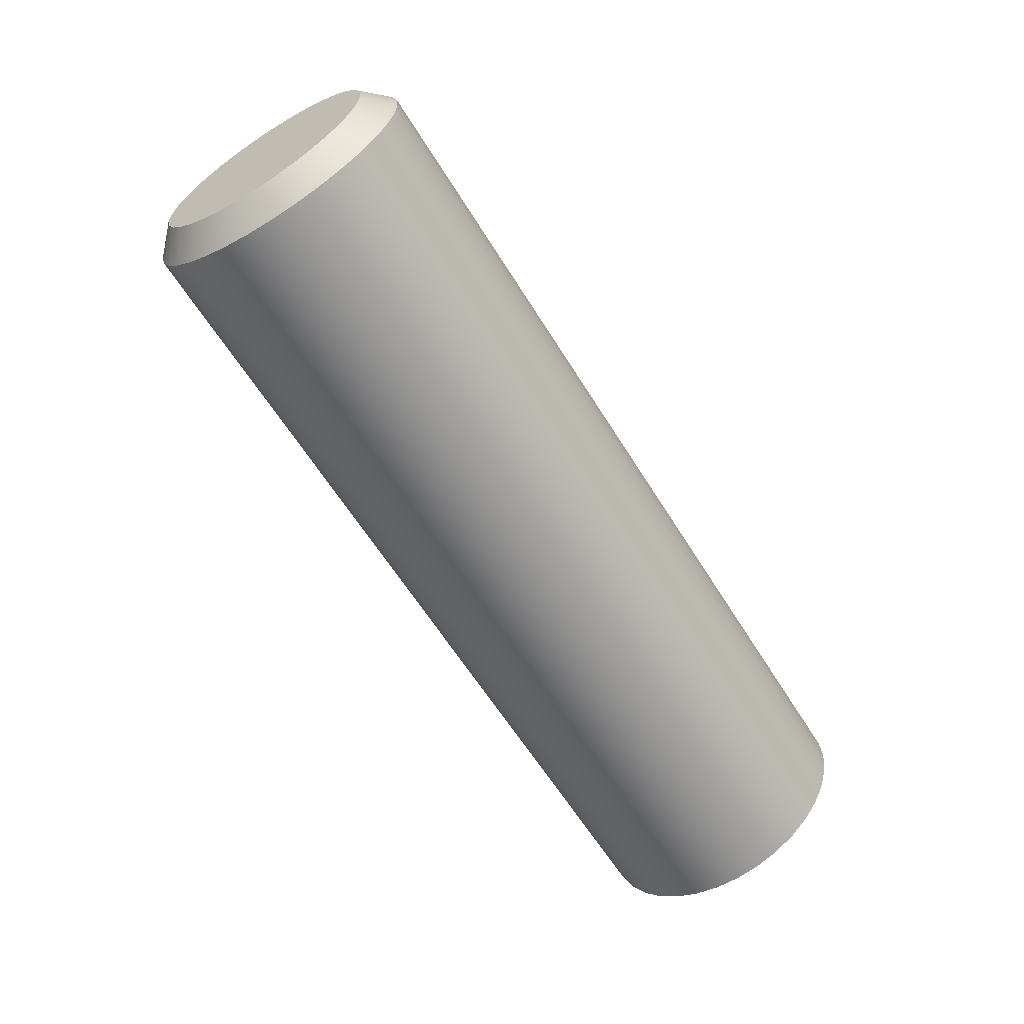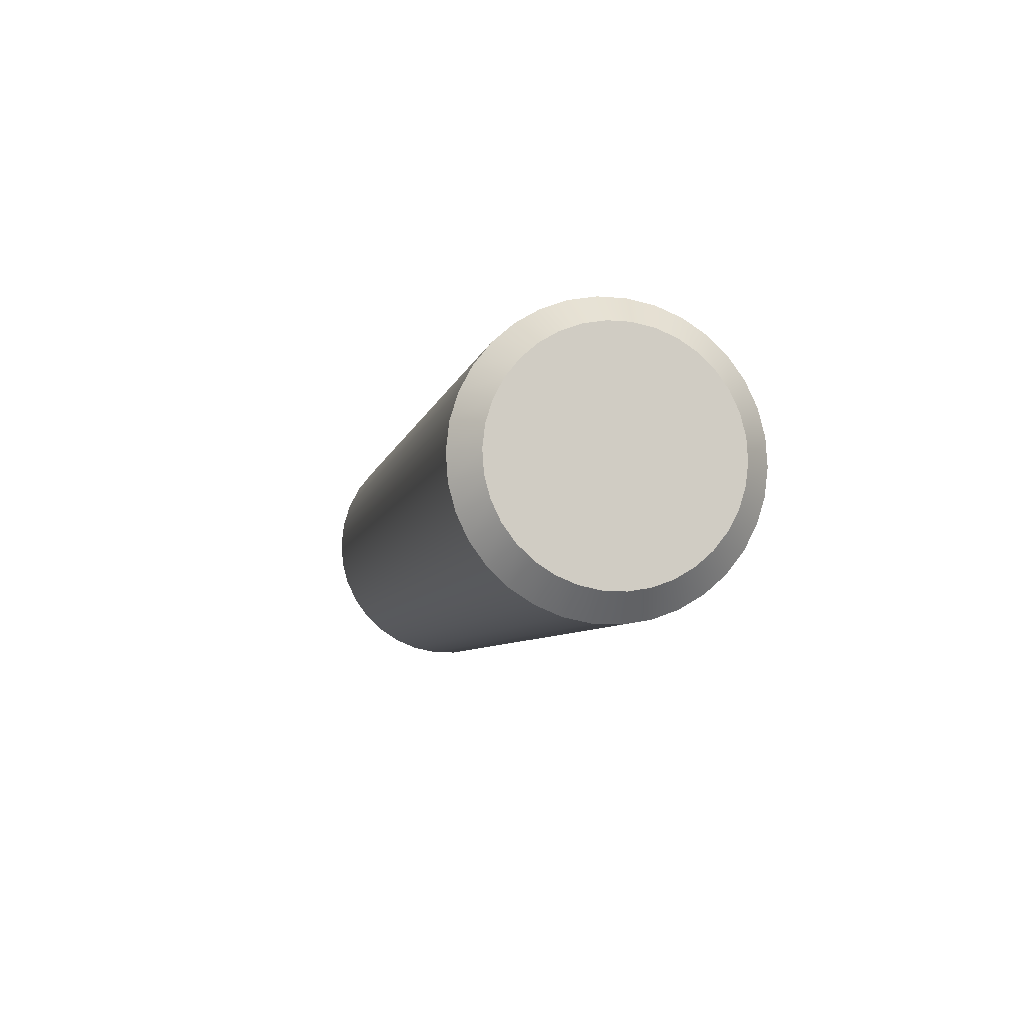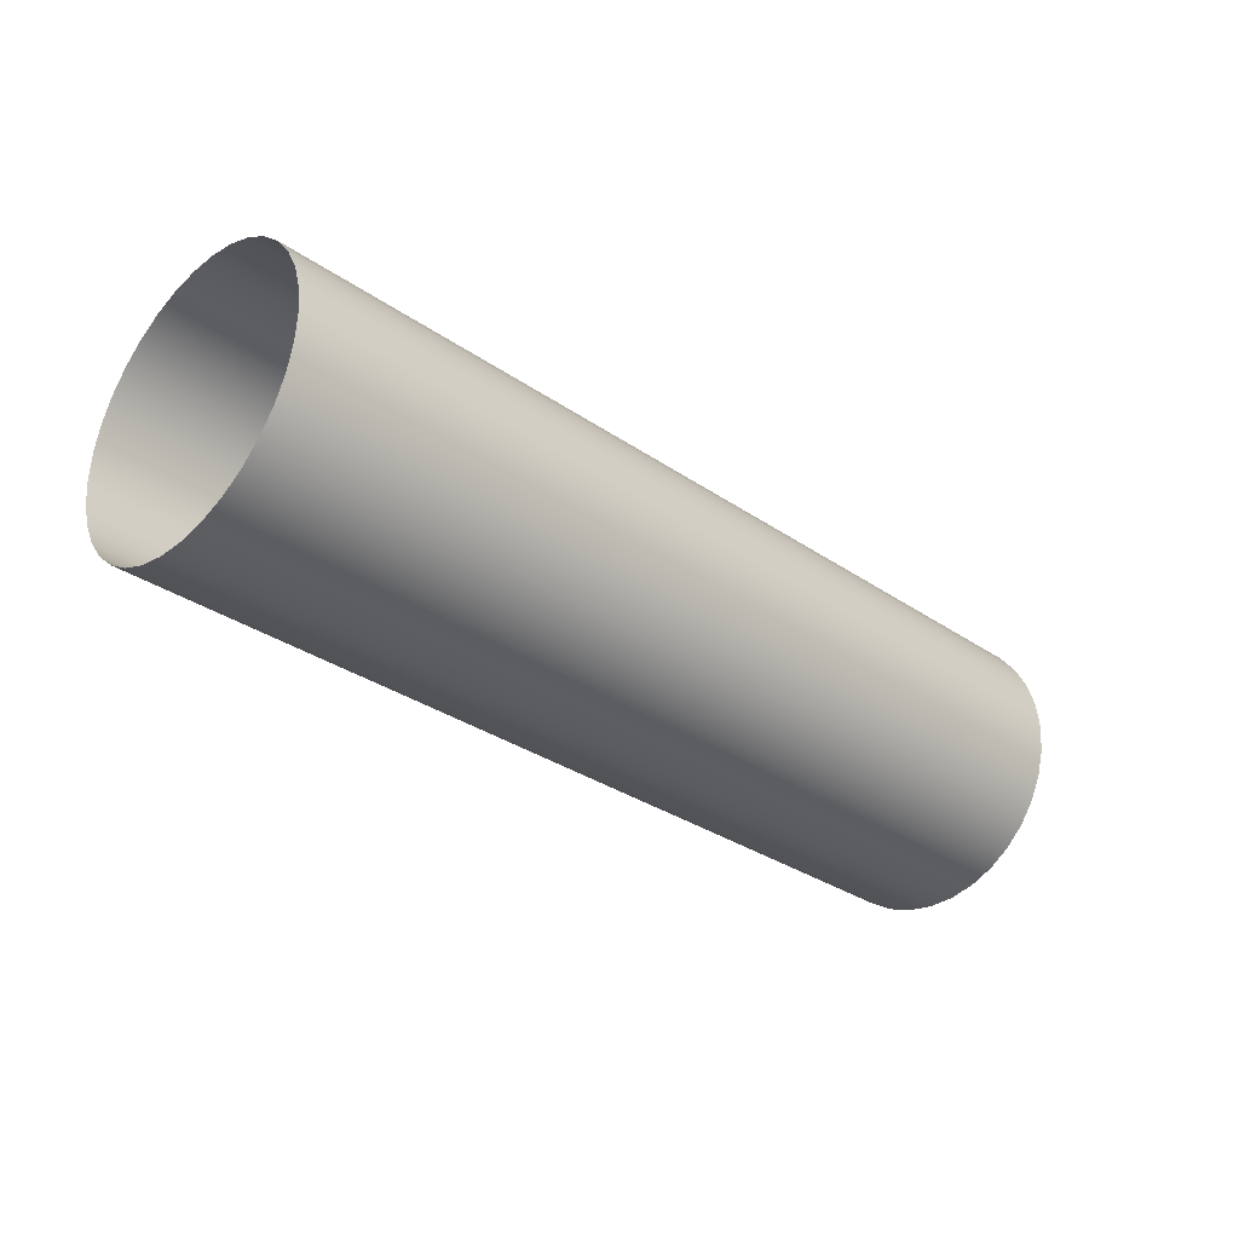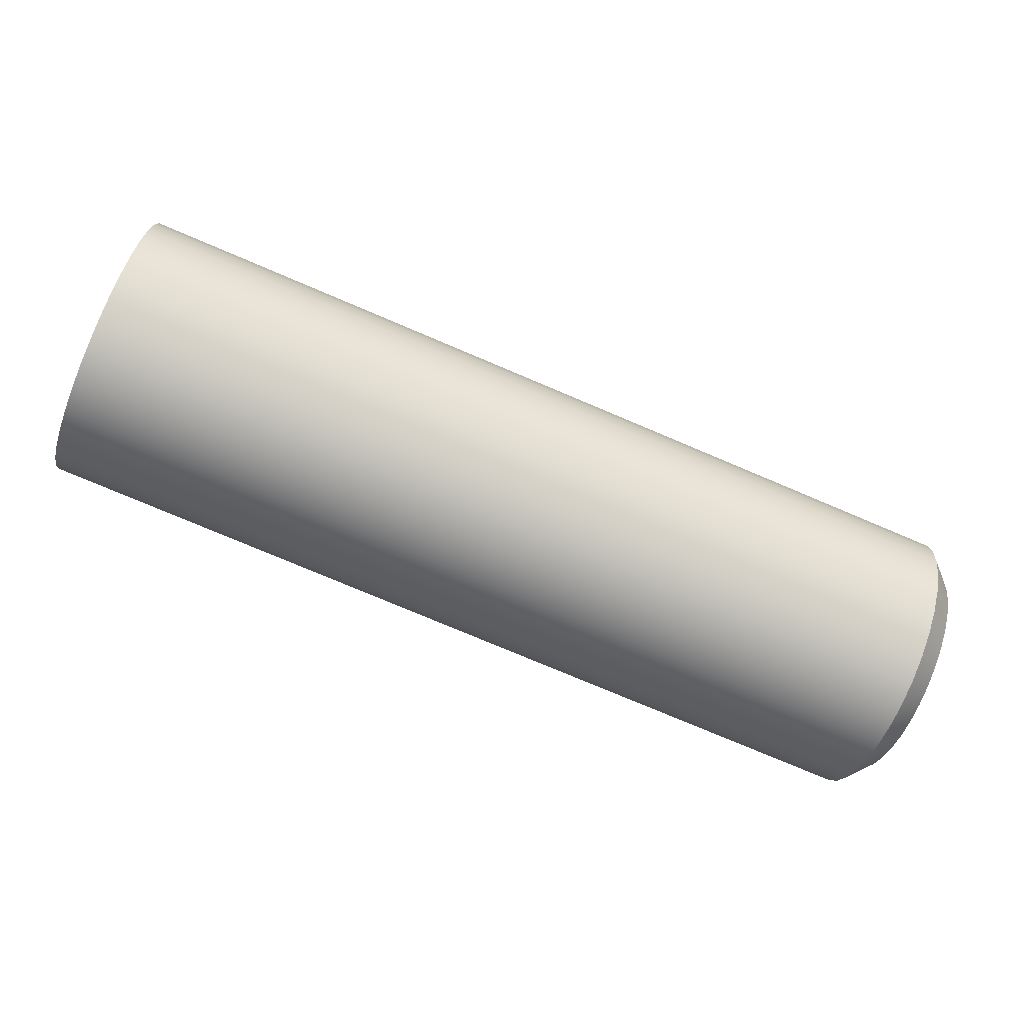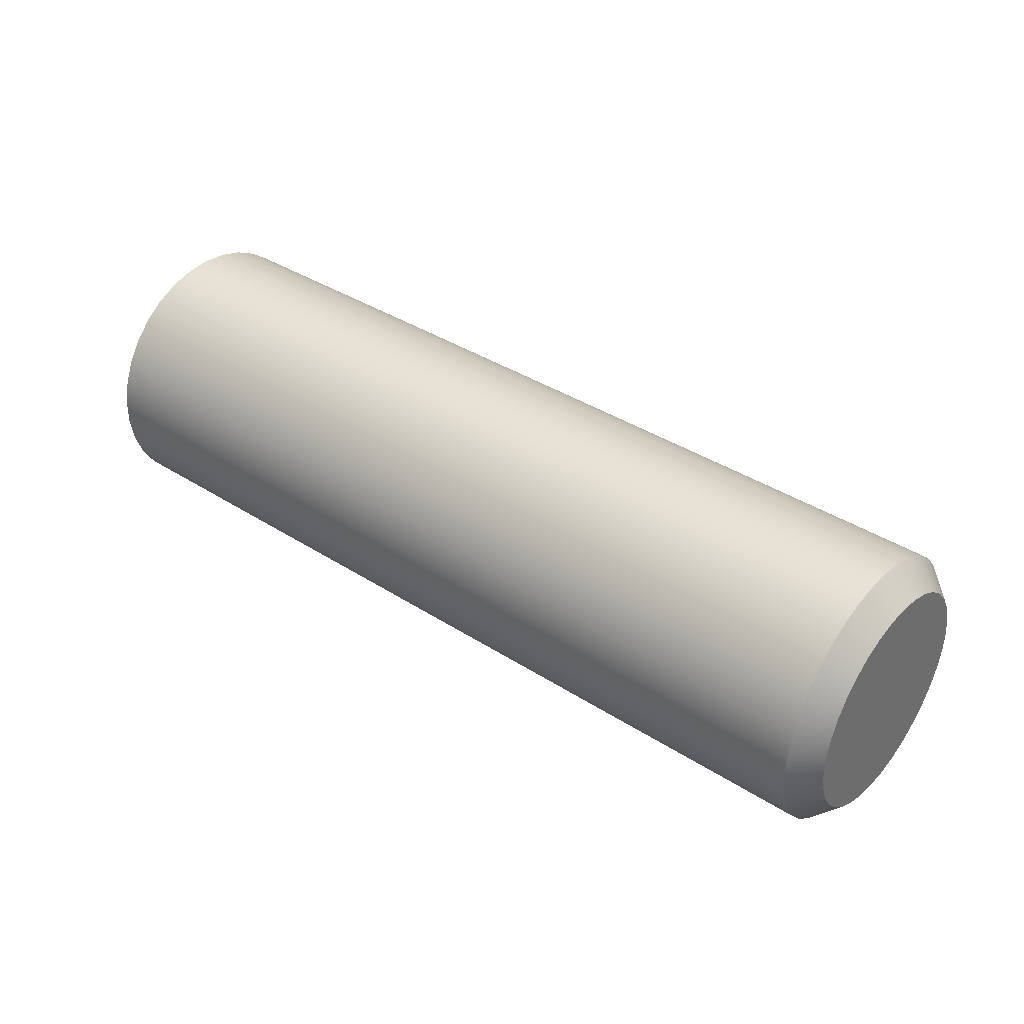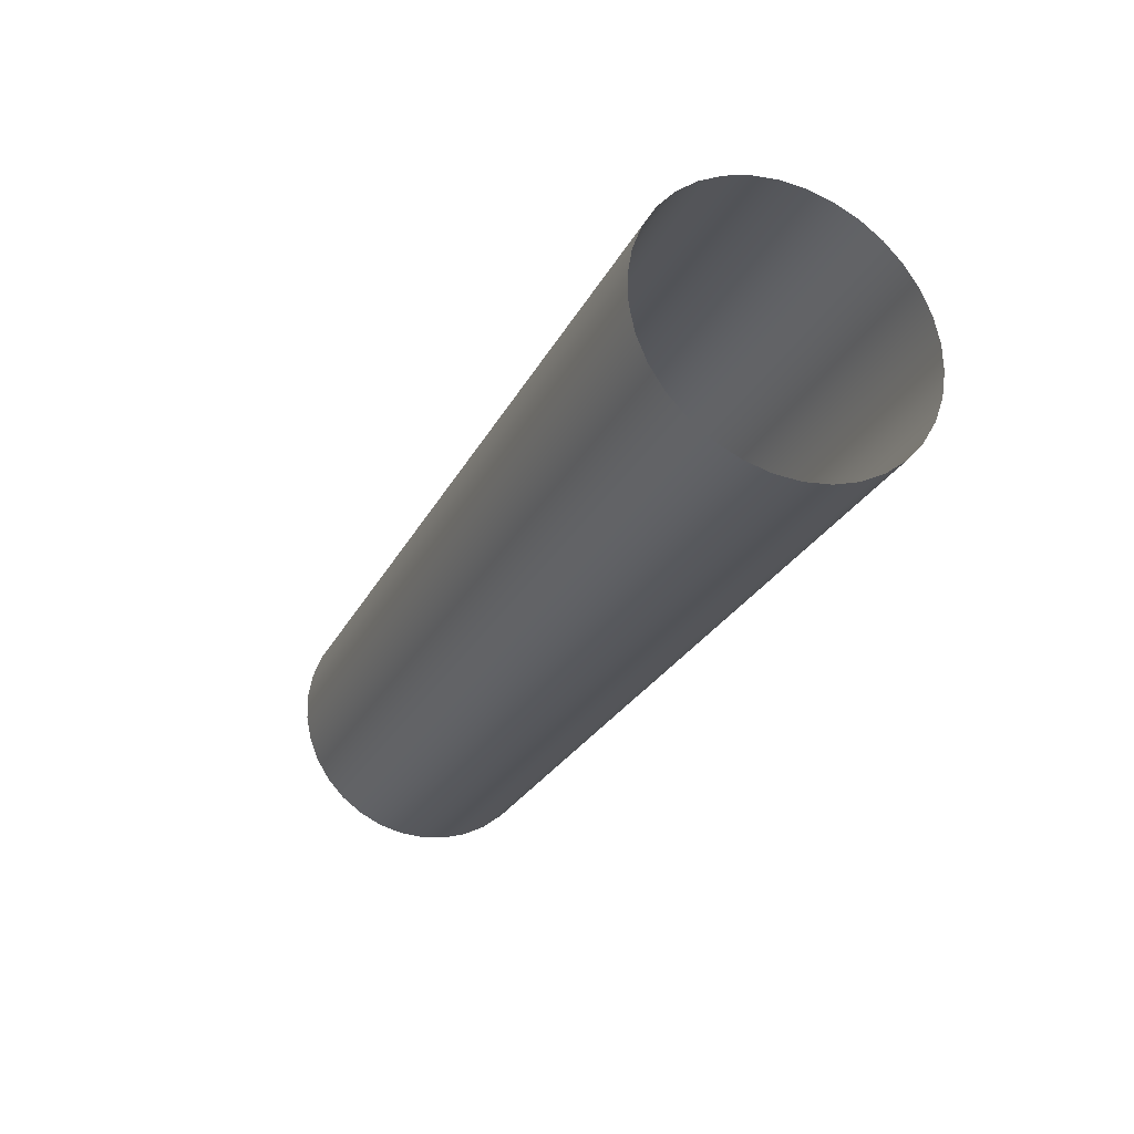
<metadata>
{"format":"obj","ext":"obj","renderer":"f3d","projection":"perspective","resolution":1024,"background":"white","views":[{"elev":-62.2,"azim":121.8,"up":"+Z"},{"elev":-6.0,"azim":79.1,"up":"+Z"},{"elev":-31.7,"azim":-44.1,"up":"+Z"},{"elev":-76.2,"azim":-23.0,"up":"+Y"},{"elev":38.1,"azim":39.2,"up":"+Y"},{"elev":-26.4,"azim":-112.3,"up":"+Y"}]}
</metadata>
<code>
v 0.058 0.01875 -0.006
v 0.058 0.01756 -0.005749
v 0.058 0.01762 -0.005534
v 0.058 0.01773 -0.005335
v 0.058 0.01753 -0.005973
v 0.058 0.01787 -0.005159
v 0.058 0.01755 -0.006197
v 0.058 0.01804 -0.005011
v 0.058 0.0176 -0.006415
v 0.058 0.01823 -0.004897
v 0.058 0.0177 -0.006619
v 0.058 0.01844 -0.00482
v 0.058 0.01783 -0.006801
v 0.058 0.01866 -0.004784
v 0.058 0.01799 -0.006957
v 0.058 0.01889 -0.004789
v 0.058 0.01818 -0.007079
v 0.058 0.01911 -0.004835
v 0.058 0.01839 -0.007165
v 0.058 0.01932 -0.004921
v 0.058 0.01861 -0.007212
v 0.058 0.01951 -0.005043
v 0.058 0.01884 -0.007216
v 0.058 0.01967 -0.005199
v 0.058 0.01906 -0.00718
v 0.058 0.0198 -0.005381
v 0.058 0.01927 -0.007103
v 0.058 0.0199 -0.005585
v 0.058 0.01946 -0.006989
v 0.058 0.01995 -0.005803
v 0.058 0.01963 -0.006841
v 0.058 0.01997 -0.006027
v 0.058 0.01977 -0.006665
v 0.058 0.01994 -0.006251
v 0.058 0.01988 -0.006466
v 0.0481 0.01749 -0.005182
v 0.05772 0.01749 -0.005182
v 0.0481 0.01736 -0.005427
v 0.05772 0.01766 -0.004965
v 0.05772 0.01736 -0.005427
v 0.0481 0.01766 -0.004965
v 0.0481 0.01728 -0.005692
v 0.05772 0.01787 -0.004783
v 0.05772 0.01728 -0.005692
v 0.0481 0.01787 -0.004783
v 0.0481 0.01725 -0.005967
v 0.0481 0.01787 -0.004783
v 0.05772 0.01811 -0.004643
v 0.05772 0.01787 -0.004783
v 0.05772 0.01725 -0.005967
v 0.0481 0.01811 -0.004643
v 0.0481 0.01727 -0.006243
v 0.05772 0.01837 -0.004549
v 0.05772 0.01727 -0.006243
v 0.0481 0.01837 -0.004549
v 0.0481 0.01734 -0.006511
v 0.05772 0.01864 -0.004504
v 0.05772 0.01734 -0.006511
v 0.0481 0.01864 -0.004504
v 0.0481 0.01746 -0.006761
v 0.05772 0.01892 -0.00451
v 0.05772 0.01746 -0.006761
v 0.0481 0.01892 -0.00451
v 0.0481 0.01746 -0.006761
v 0.05772 0.01746 -0.006761
v 0.0481 0.01762 -0.006986
v 0.05772 0.01919 -0.004567
v 0.05772 0.01762 -0.006986
v 0.0481 0.01919 -0.004567
v 0.0481 0.01782 -0.007177
v 0.05772 0.01945 -0.004672
v 0.05772 0.01782 -0.007177
v 0.0481 0.01945 -0.004672
v 0.0481 0.01805 -0.007328
v 0.05772 0.01968 -0.004823
v 0.05772 0.01805 -0.007328
v 0.0481 0.01968 -0.004823
v 0.0481 0.01831 -0.007433
v 0.05772 0.01988 -0.005014
v 0.05772 0.01831 -0.007433
v 0.0481 0.01988 -0.005014
v 0.0481 0.01858 -0.00749
v 0.0481 0.01988 -0.005014
v 0.05772 0.02004 -0.005239
v 0.05772 0.01988 -0.005014
v 0.05772 0.01858 -0.00749
v 0.0481 0.02004 -0.005239
v 0.0481 0.01886 -0.007496
v 0.05772 0.02016 -0.005489
v 0.05772 0.01886 -0.007496
v 0.0481 0.02016 -0.005489
v 0.0481 0.01913 -0.007451
v 0.05772 0.02023 -0.005757
v 0.05772 0.01913 -0.007451
v 0.0481 0.02023 -0.005757
v 0.0481 0.01939 -0.007357
v 0.05772 0.02025 -0.006033
v 0.05772 0.01939 -0.007357
v 0.0481 0.02025 -0.006033
v 0.0481 0.01963 -0.007217
v 0.05772 0.02022 -0.006308
v 0.05772 0.01963 -0.007217
v 0.0481 0.02022 -0.006308
v 0.0481 0.01963 -0.007217
v 0.05772 0.01963 -0.007217
v 0.0481 0.01984 -0.007035
v 0.05772 0.02014 -0.006573
v 0.05772 0.01984 -0.007035
v 0.0481 0.02014 -0.006573
v 0.0481 0.02001 -0.006818
v 0.05772 0.02001 -0.006818
v 0.05772 0.01749 -0.005182
v 0.058 0.01773 -0.005335
v 0.05772 0.01736 -0.005427
v 0.058 0.01787 -0.005159
v 0.05772 0.01736 -0.005427
v 0.058 0.01773 -0.005335
v 0.058 0.01762 -0.005534
v 0.05772 0.01766 -0.004965
v 0.05772 0.01728 -0.005692
v 0.058 0.01804 -0.005011
v 0.058 0.01756 -0.005749
v 0.05772 0.01787 -0.004783
v 0.05772 0.01725 -0.005967
v 0.058 0.01823 -0.004897
v 0.058 0.01753 -0.005973
v 0.05772 0.01811 -0.004643
v 0.05772 0.01727 -0.006243
v 0.058 0.01844 -0.00482
v 0.058 0.01755 -0.006197
v 0.05772 0.01837 -0.004549
v 0.05772 0.01734 -0.006511
v 0.058 0.01866 -0.004784
v 0.058 0.0176 -0.006415
v 0.05772 0.01864 -0.004504
v 0.05772 0.01746 -0.006761
v 0.058 0.01889 -0.004789
v 0.058 0.0177 -0.006619
v 0.05772 0.01892 -0.00451
v 0.05772 0.01762 -0.006986
v 0.058 0.01911 -0.004835
v 0.058 0.01783 -0.006801
v 0.05772 0.01919 -0.004567
v 0.05772 0.01782 -0.007177
v 0.058 0.01932 -0.004921
v 0.058 0.01799 -0.006957
v 0.05772 0.01945 -0.004672
v 0.05772 0.01805 -0.007328
v 0.058 0.01951 -0.005043
v 0.058 0.01818 -0.007079
v 0.05772 0.01968 -0.004823
v 0.05772 0.01831 -0.007433
v 0.058 0.01967 -0.005199
v 0.058 0.01839 -0.007165
v 0.05772 0.01988 -0.005014
v 0.05772 0.01858 -0.00749
v 0.058 0.0198 -0.005381
v 0.058 0.01861 -0.007212
v 0.05772 0.02004 -0.005239
v 0.05772 0.01858 -0.00749
v 0.058 0.01861 -0.007212
v 0.05772 0.01886 -0.007496
v 0.058 0.0199 -0.005585
v 0.058 0.01884 -0.007216
v 0.05772 0.02016 -0.005489
v 0.05772 0.01913 -0.007451
v 0.058 0.01995 -0.005803
v 0.058 0.01906 -0.00718
v 0.05772 0.02023 -0.005757
v 0.05772 0.01939 -0.007357
v 0.058 0.01997 -0.006027
v 0.058 0.01927 -0.007103
v 0.05772 0.02025 -0.006033
v 0.05772 0.01963 -0.007217
v 0.058 0.01994 -0.006251
v 0.058 0.01946 -0.006989
v 0.05772 0.02022 -0.006308
v 0.05772 0.01984 -0.007035
v 0.058 0.01988 -0.006466
v 0.058 0.01963 -0.006841
v 0.05772 0.02014 -0.006573
v 0.05772 0.02001 -0.006818
v 0.058 0.01977 -0.006665
f 1 3 2
f 3 1 4
f 1 2 5
f 1 6 4
f 1 5 7
f 1 8 6
f 9 1 7
f 8 1 10
f 1 9 11
f 1 12 10
f 1 11 13
f 1 14 12
f 15 1 13
f 14 1 16
f 1 15 17
f 1 18 16
f 1 17 19
f 1 20 18
f 21 1 19
f 20 1 22
f 1 21 23
f 1 24 22
f 1 23 25
f 1 26 24
f 27 1 25
f 26 1 28
f 1 27 29
f 1 30 28
f 1 29 31
f 1 32 30
f 33 1 31
f 32 1 34
f 1 33 35
f 1 35 34
f 36 38 37
f 36 37 39
f 38 40 37
f 41 36 39
f 38 42 40
f 41 39 43
f 42 44 40
f 45 41 43
f 42 46 44
f 47 49 48
f 46 50 44
f 51 47 48
f 46 52 50
f 51 48 53
f 52 54 50
f 55 51 53
f 52 56 54
f 55 53 57
f 56 58 54
f 59 55 57
f 56 60 58
f 59 57 61
f 60 62 58
f 63 59 61
f 64 66 65
f 63 61 67
f 66 68 65
f 69 63 67
f 66 70 68
f 69 67 71
f 70 72 68
f 73 69 71
f 70 74 72
f 73 71 75
f 74 76 72
f 77 73 75
f 74 78 76
f 77 75 79
f 78 80 76
f 81 77 79
f 78 82 80
f 83 85 84
f 82 86 80
f 87 83 84
f 82 88 86
f 87 84 89
f 88 90 86
f 91 87 89
f 88 92 90
f 91 89 93
f 92 94 90
f 95 91 93
f 92 96 94
f 95 93 97
f 96 98 94
f 99 95 97
f 96 100 98
f 99 97 101
f 100 102 98
f 103 99 101
f 104 106 105
f 103 101 107
f 106 108 105
f 109 103 107
f 106 110 108
f 109 107 111
f 110 111 108
f 110 109 111
f 112 114 113
f 112 113 115
f 116 118 117
f 119 112 115
f 116 120 118
f 119 115 121
f 120 122 118
f 123 119 121
f 120 124 122
f 123 121 125
f 124 126 122
f 127 123 125
f 124 128 126
f 127 125 129
f 128 130 126
f 131 127 129
f 128 132 130
f 131 129 133
f 132 134 130
f 135 131 133
f 132 136 134
f 135 133 137
f 136 138 134
f 139 135 137
f 136 140 138
f 139 137 141
f 140 142 138
f 143 139 141
f 140 144 142
f 143 141 145
f 144 146 142
f 147 143 145
f 144 148 146
f 147 145 149
f 148 150 146
f 151 147 149
f 148 152 150
f 151 149 153
f 152 154 150
f 155 151 153
f 152 156 154
f 155 153 157
f 156 158 154
f 159 155 157
f 160 162 161
f 159 157 163
f 162 164 161
f 165 159 163
f 162 166 164
f 165 163 167
f 166 168 164
f 169 165 167
f 166 170 168
f 169 167 171
f 170 172 168
f 173 169 171
f 170 174 172
f 173 171 175
f 174 176 172
f 177 173 175
f 174 178 176
f 177 175 179
f 178 180 176
f 181 177 179
f 178 182 180
f 181 179 183
f 182 183 180
f 182 181 183

</code>
